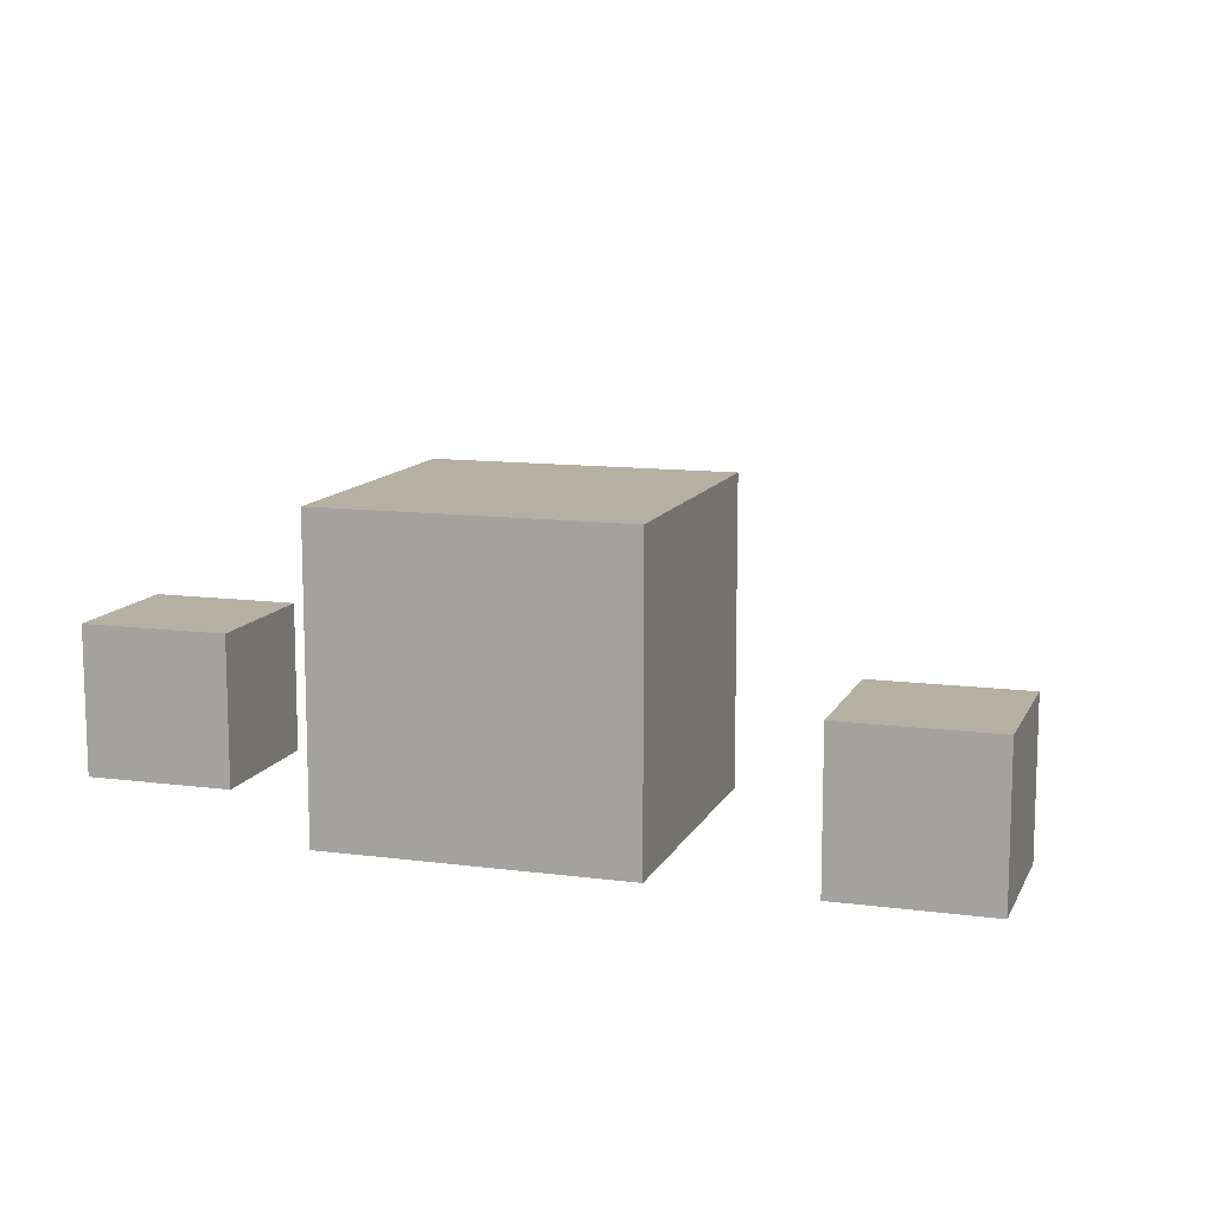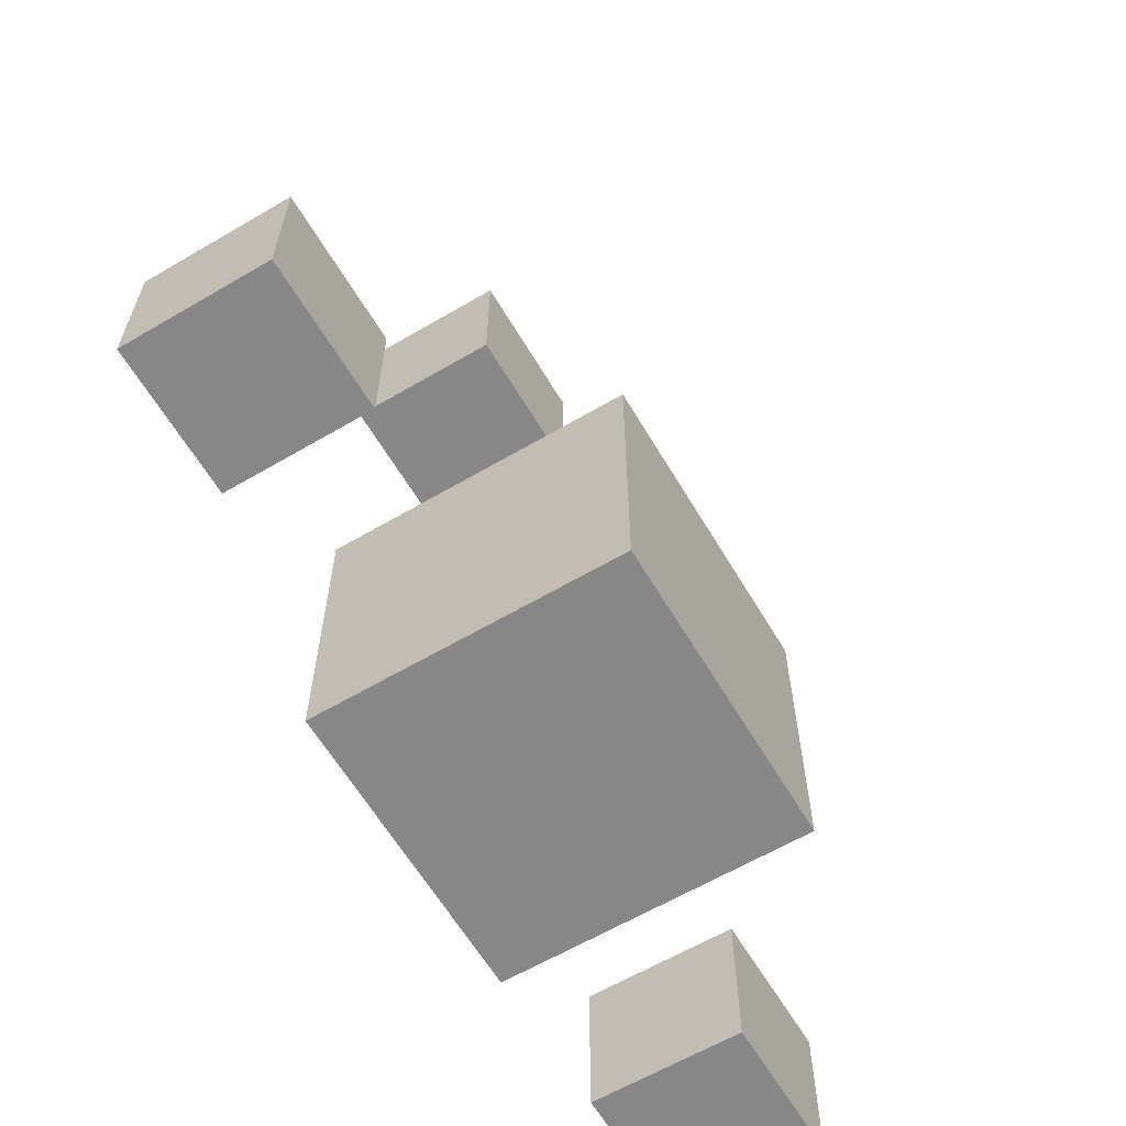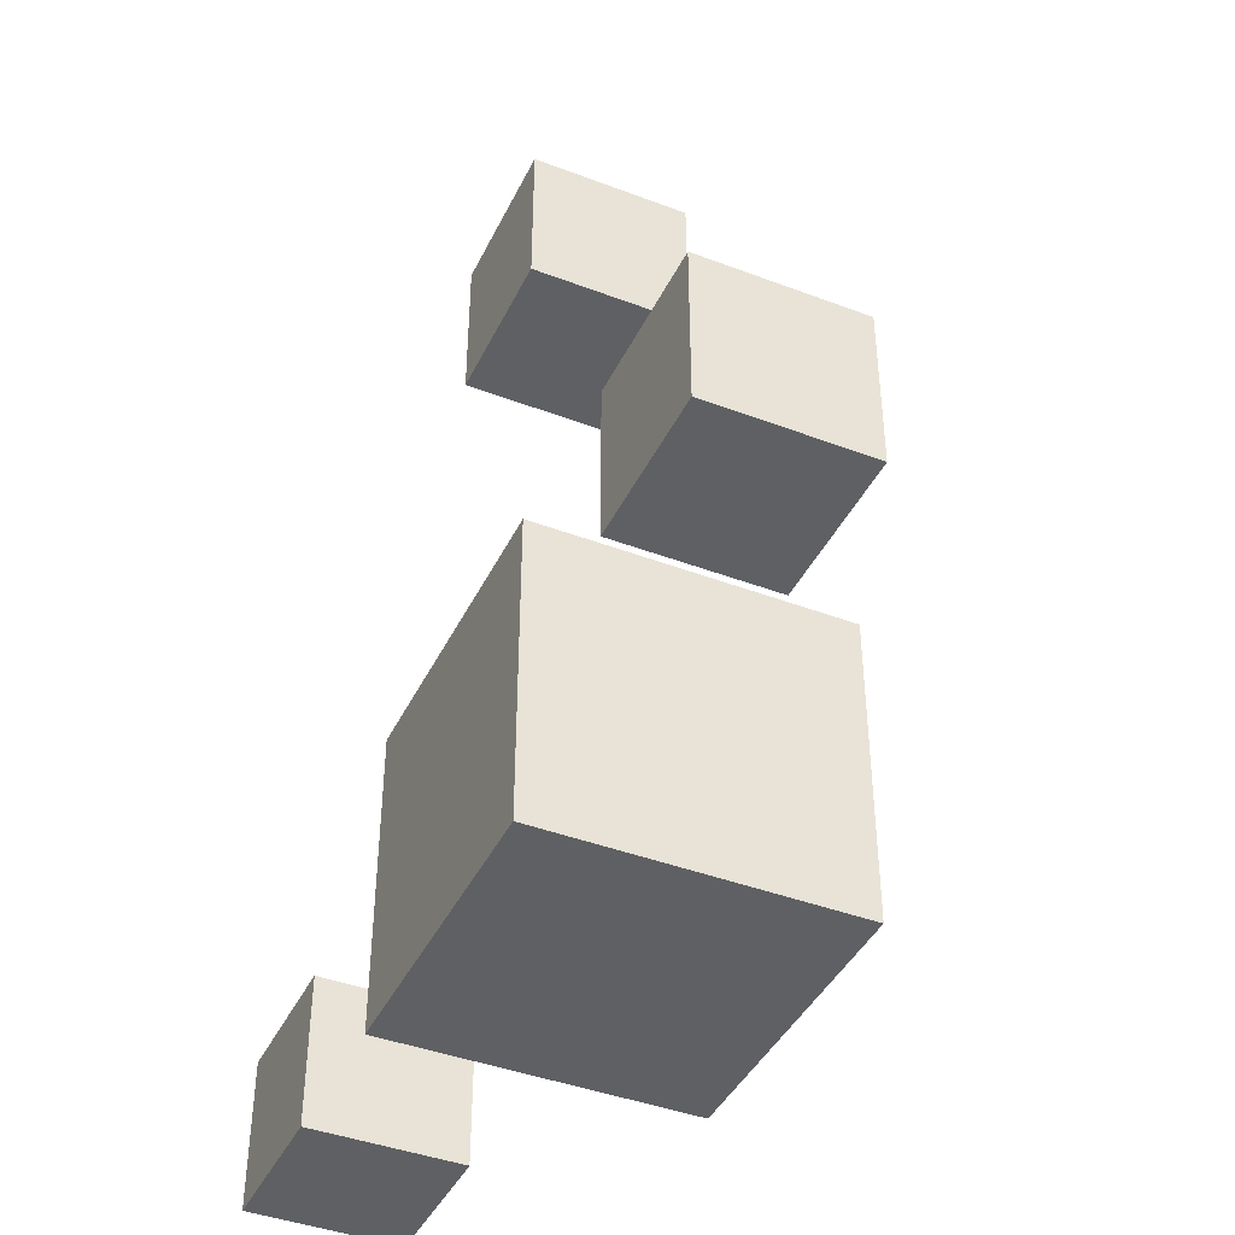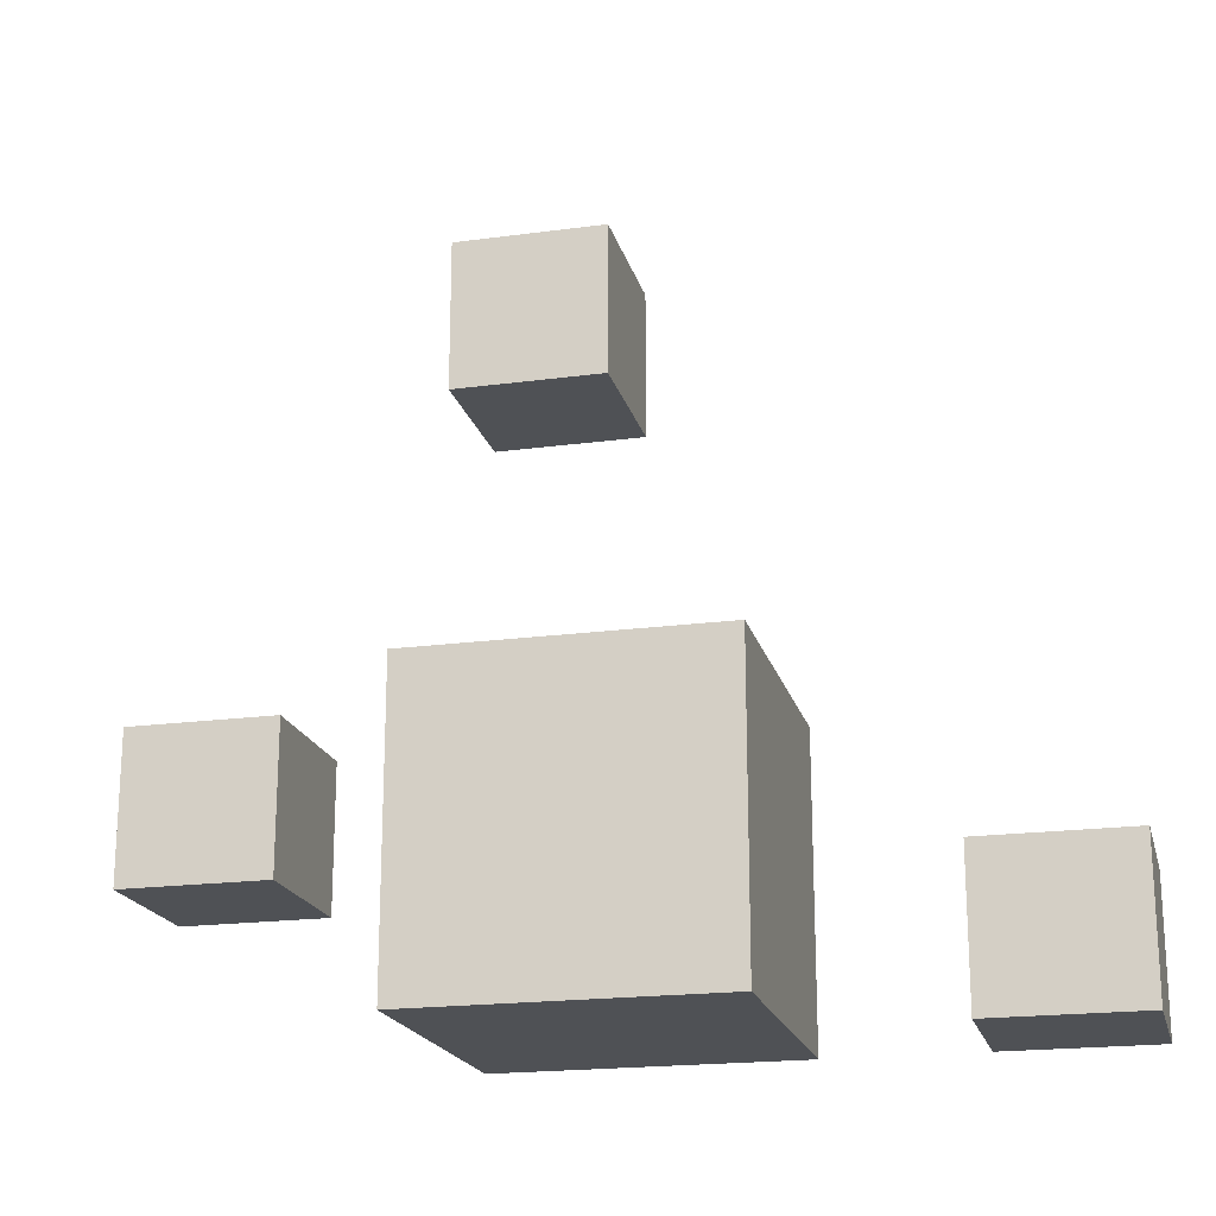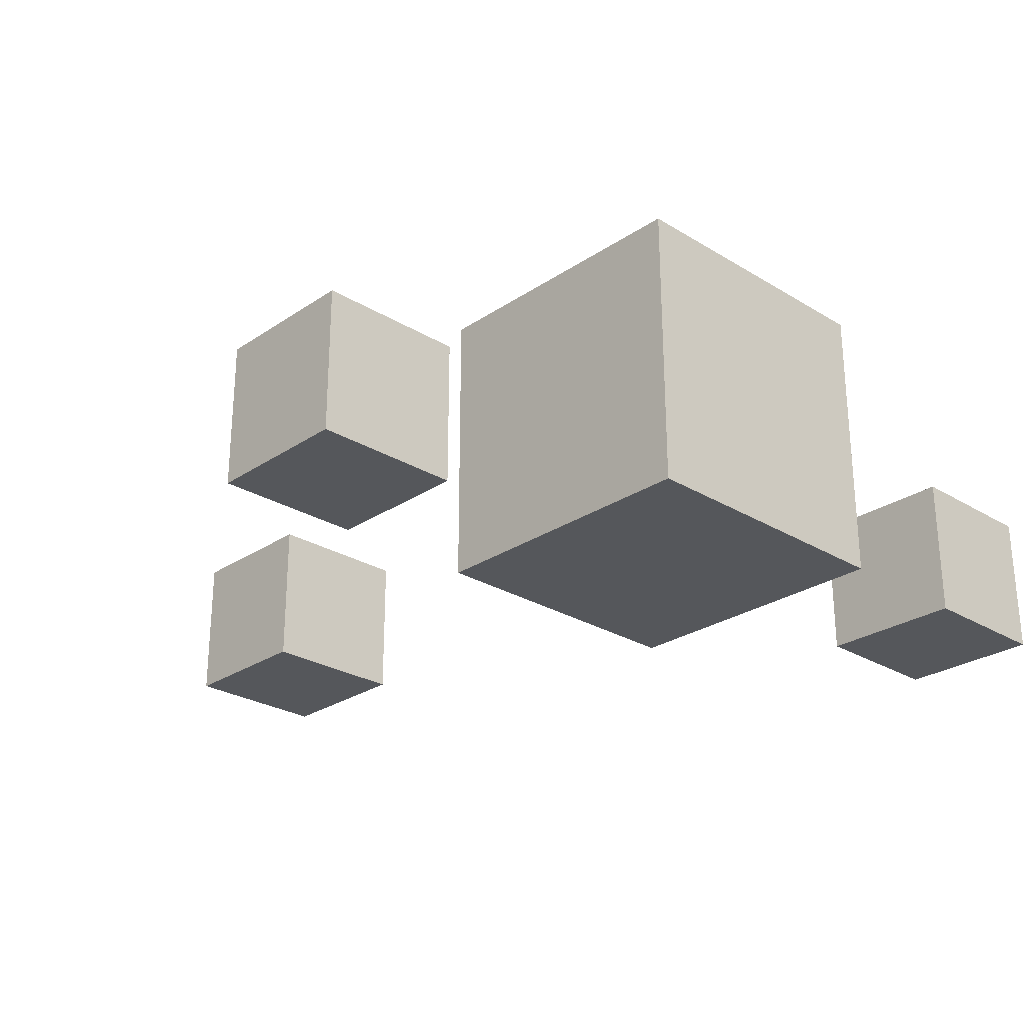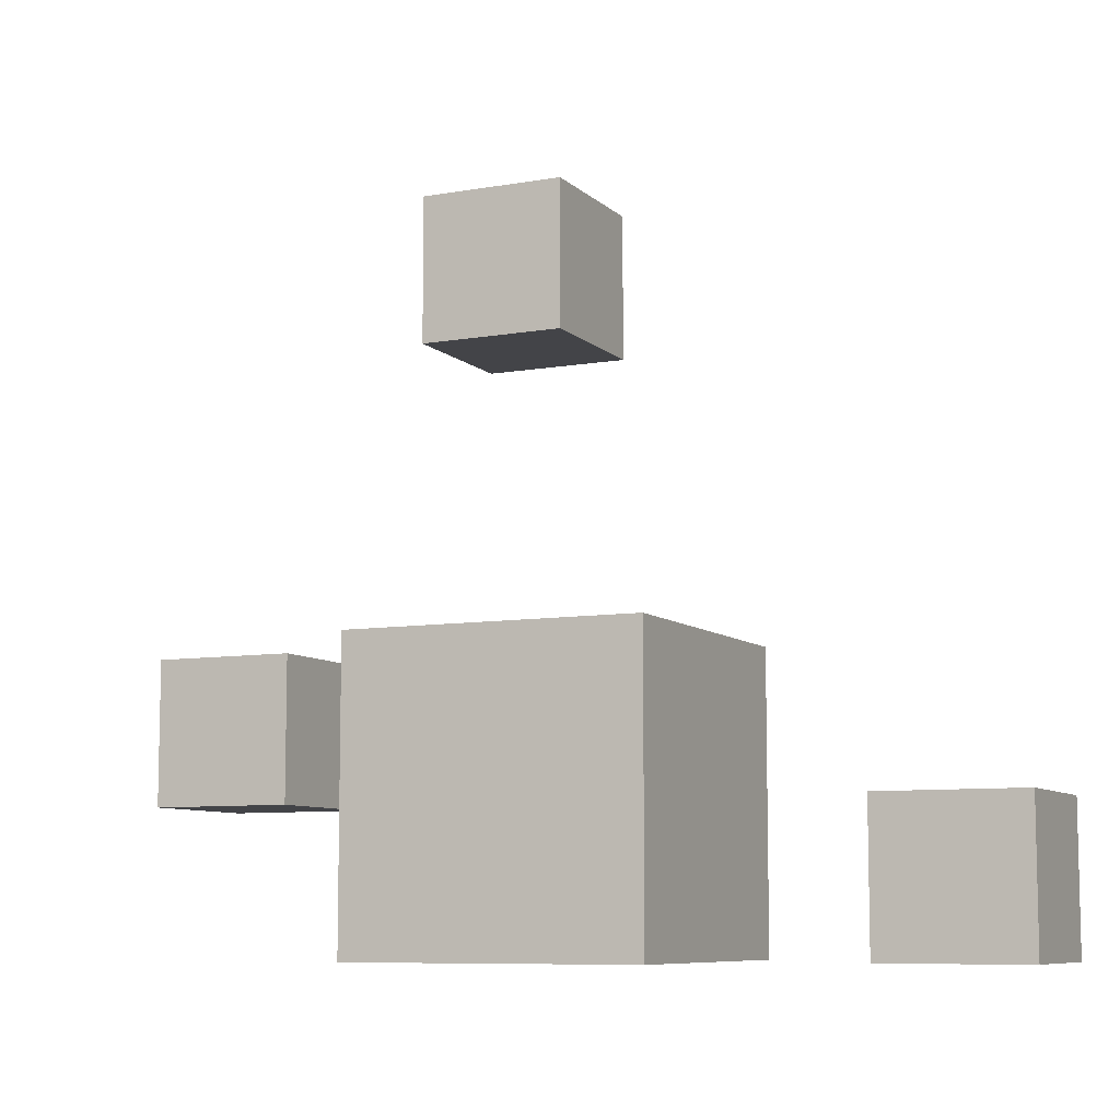
<metadata>
{"format":"obj","ext":"obj","renderer":"f3d","projection":"perspective","resolution":1024,"background":"white","views":[{"elev":11.6,"azim":-162.4,"up":"+Y"},{"elev":-62.6,"azim":120.7,"up":"+Z"},{"elev":-42.1,"azim":65.5,"up":"+Z"},{"elev":-19.7,"azim":-166.0,"up":"+Z"},{"elev":-26.4,"azim":136.4,"up":"+Y"},{"elev":-8.3,"azim":-154.7,"up":"+Z"}]}
</metadata>
<code>
o Glow_stone_narrow_Glow_stone_big
v -0.4688 0.15 -0.1313
v -0.4688 0 -0.2812
v -0.4688 0.15 -0.2812
v -0.1688 0.3 0.01875
v -0.1688 0 0.01875
v -0.01875 0.15 0.4688
v 0.2812 0 0.01875
v -0.3187 0 -0.1313
v -0.3187 0.15 -0.1313
v 0.1313 0.15 0.3187
v 0.4313 0 0.01875
v 0.1313 -0 0.4688
v -0.01875 -0 0.4688
v 0.1313 0.15 0.4688
v 0.1313 0 0.01875
v 0.2812 0.15 0.01875
v 0.4313 0.15 0.01875
v -0.4688 0 -0.1313
v 0.2812 0.15 -0.1313
v 0.4313 0 -0.1313
v -0.1688 0 -0.2812
v -0.1688 0.3 -0.2812
v 0.1313 0 -0.2812
v -0.01875 -0 0.3187
v 0.1313 -0 0.3187
v 0.2812 0 -0.1313
v -0.3187 0 -0.2812
v -0.01875 0.15 0.3187
v 0.4313 0.15 -0.1313
v -0.3187 0.15 -0.2812
v 0.1313 0.3 0.01875
v 0.1313 0.3 -0.2812
f 1 2 18
f 3 2 1
f 4 21 5
f 22 21 4
f 6 24 13
f 28 24 6
f 16 26 7
f 19 26 16
f 8 27 9
f 9 27 30
f 12 25 14
f 14 25 10
f 15 23 31
f 31 23 32
f 11 20 17
f 17 20 29
f 12 6 13
f 14 6 12
f 15 4 5
f 31 4 15
f 11 16 7
f 17 16 11
f 8 1 18
f 9 1 8
f 24 28 25
f 25 28 10
f 26 19 20
f 20 19 29
f 2 3 27
f 27 3 30
f 21 22 23
f 23 22 32
f 24 12 13
f 25 12 24
f 26 11 7
f 20 11 26
f 2 8 18
f 27 8 2
f 21 15 5
f 23 15 21
f 6 14 28
f 28 14 10
f 16 17 19
f 19 17 29
f 1 9 3
f 3 9 30
f 4 31 22
f 22 31 32

</code>
